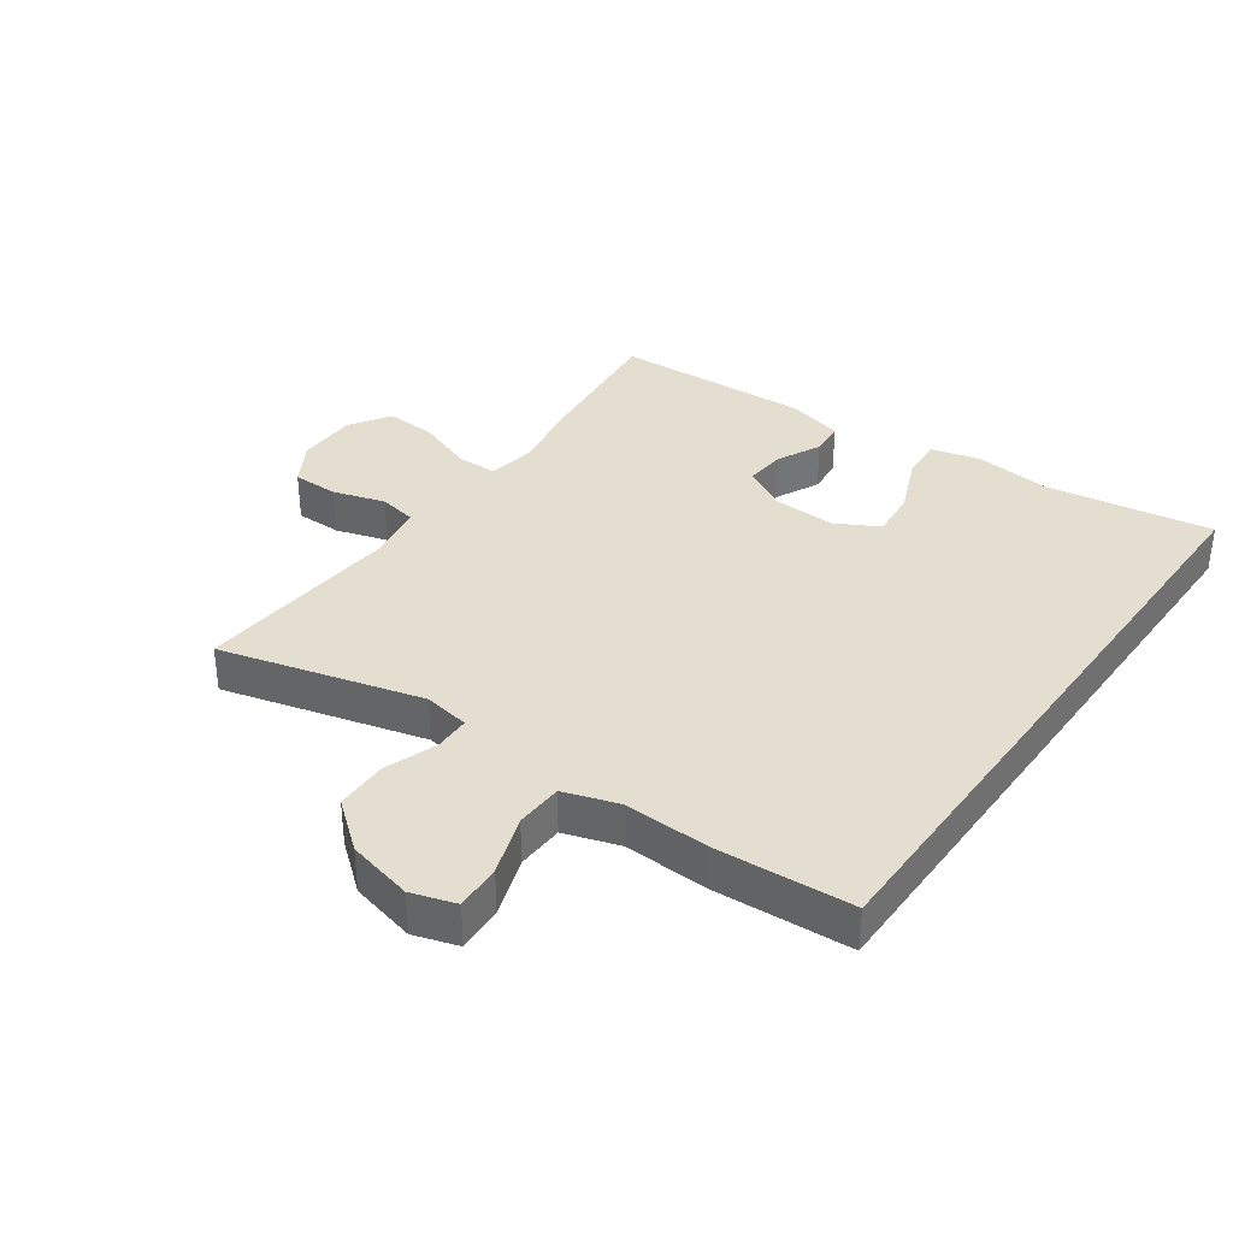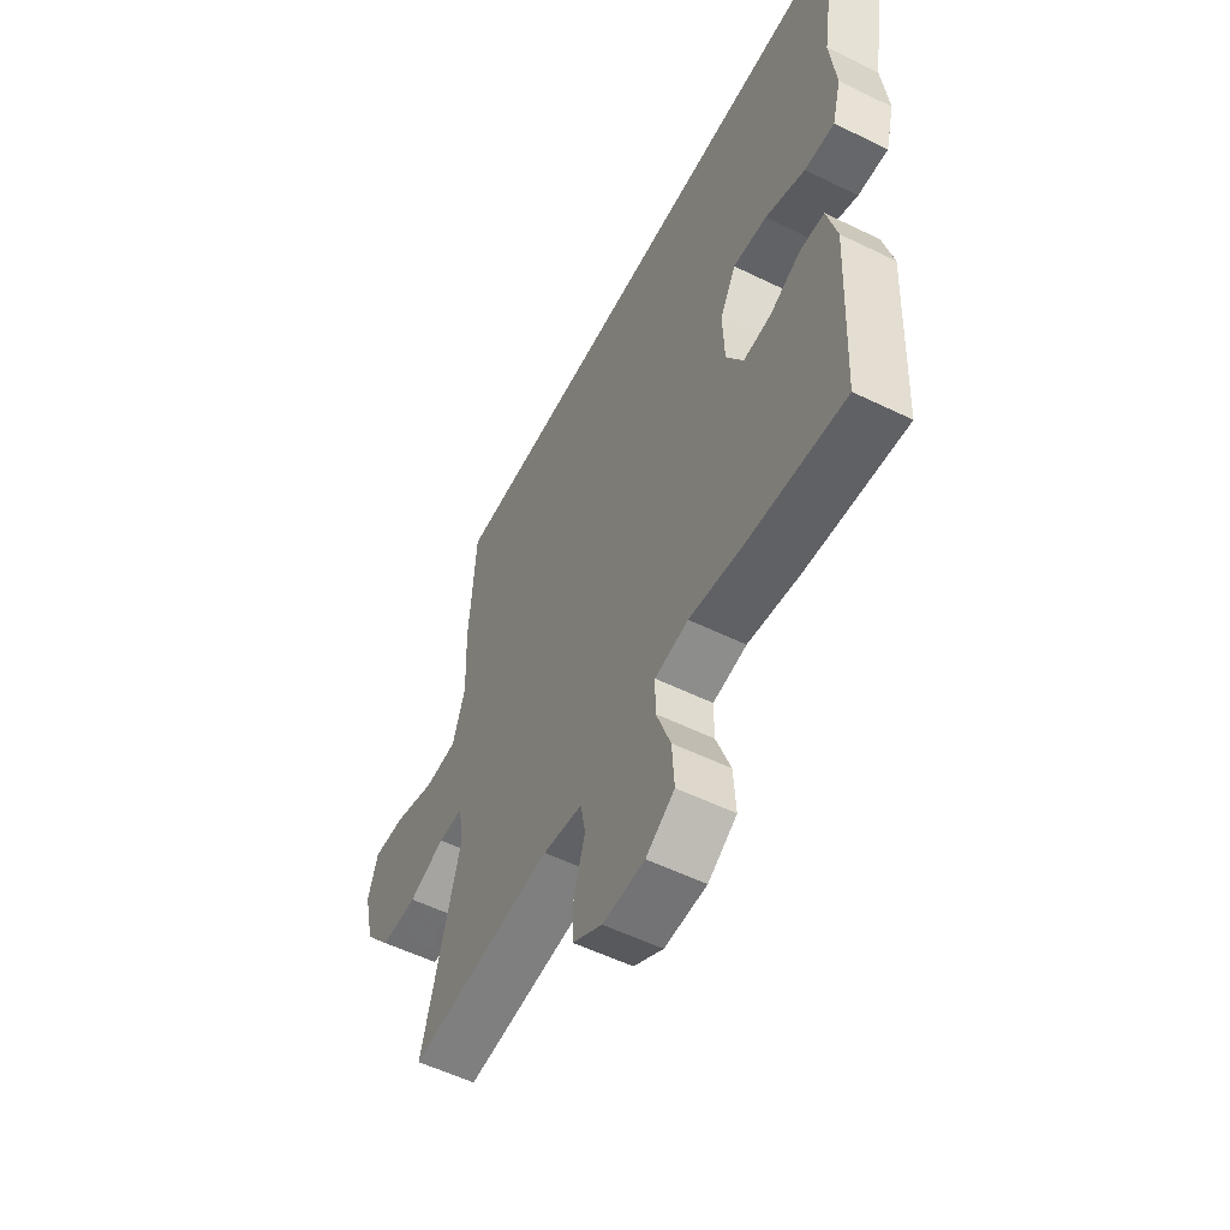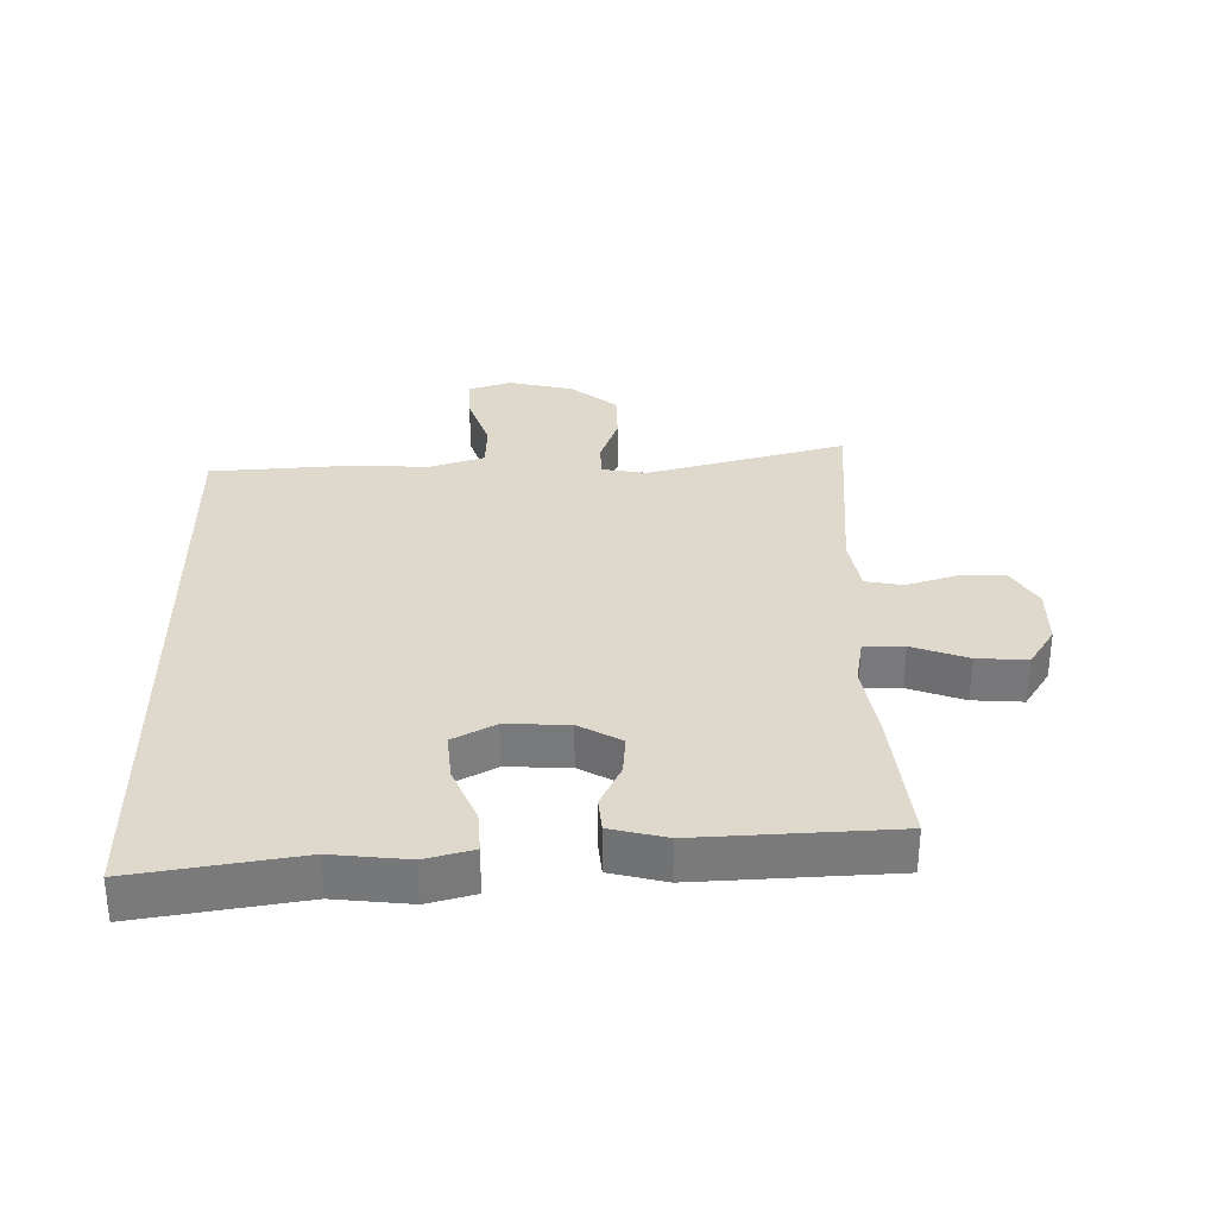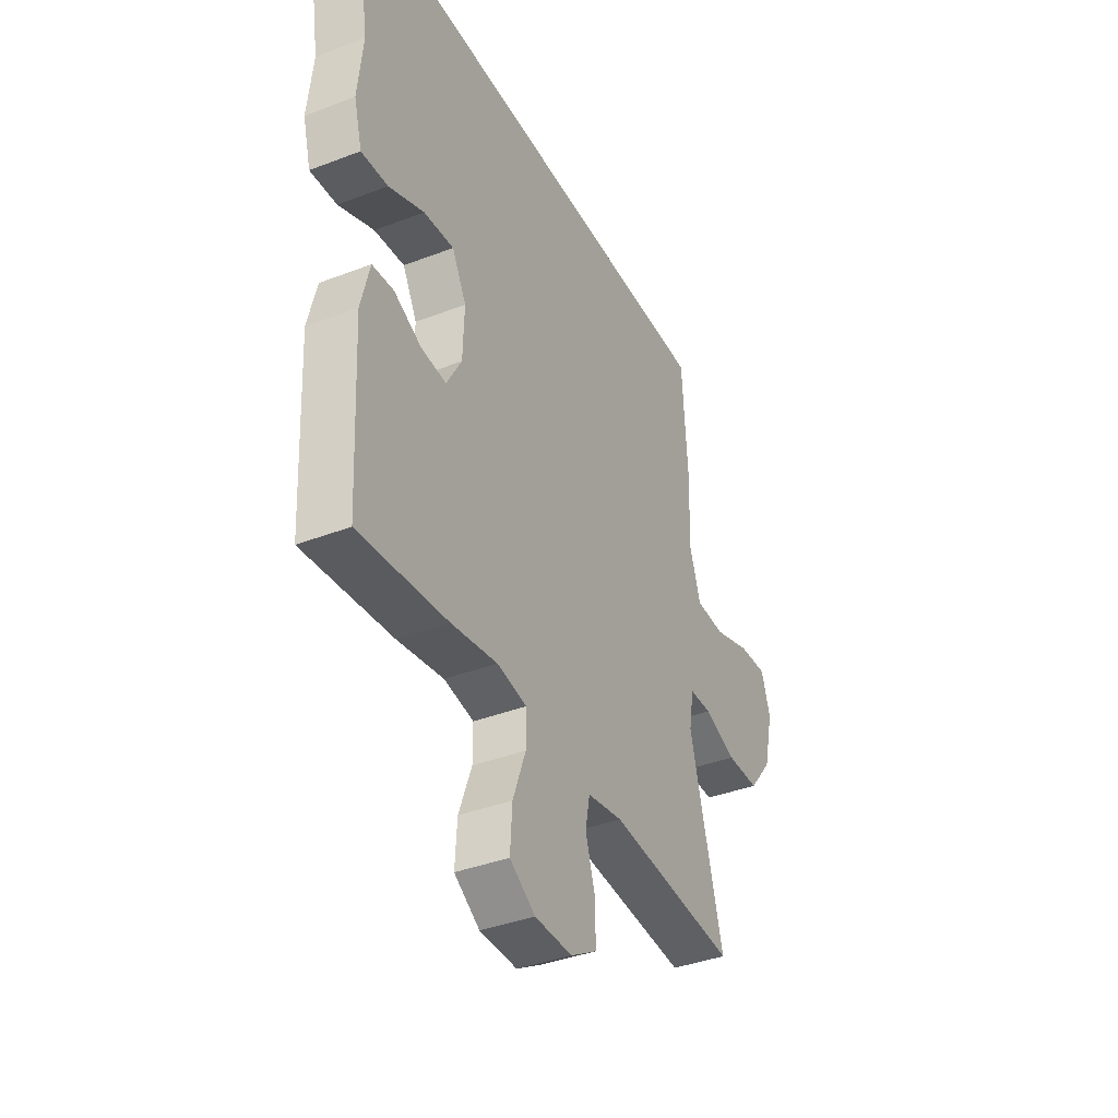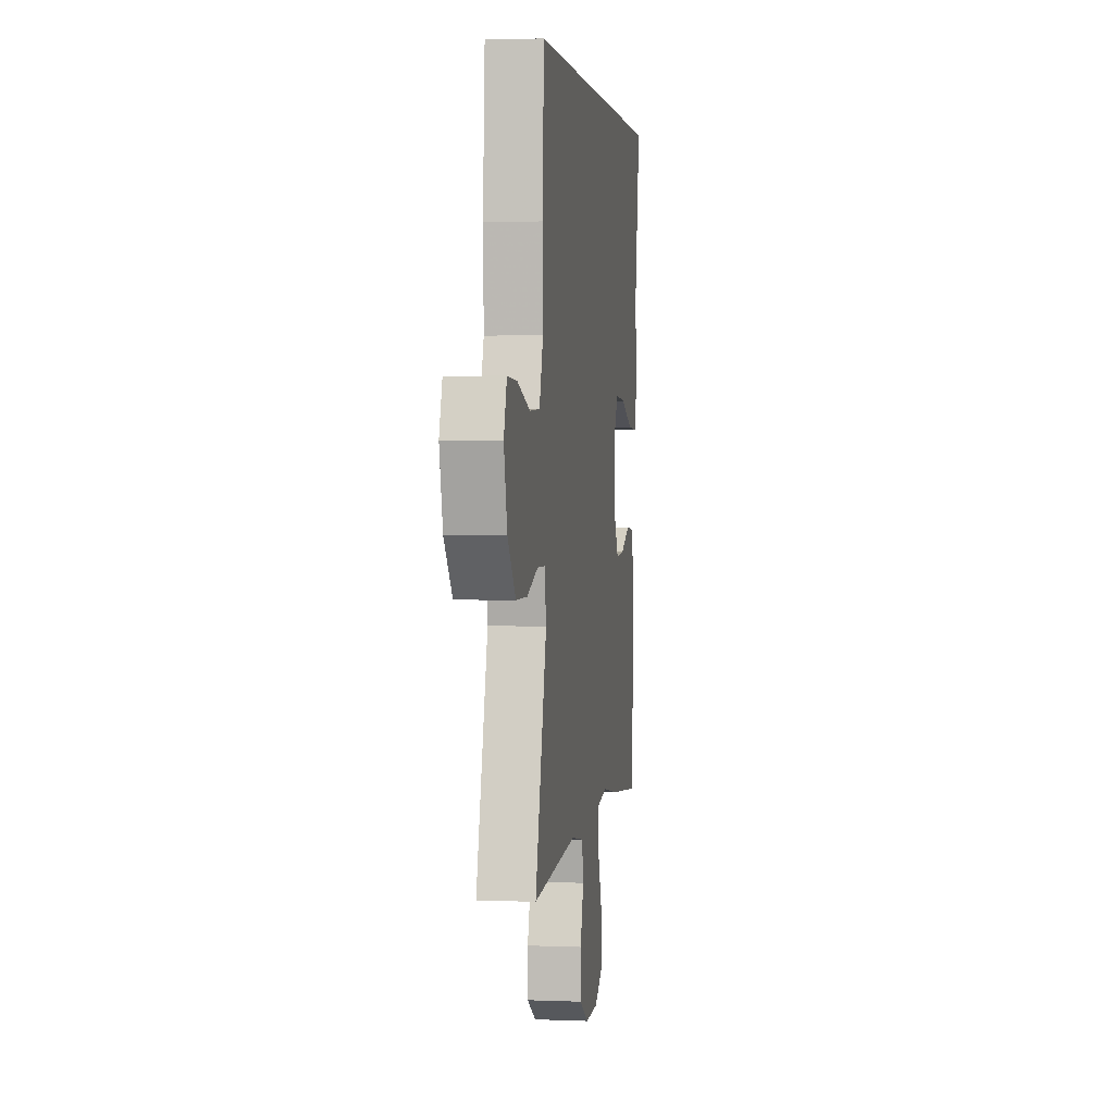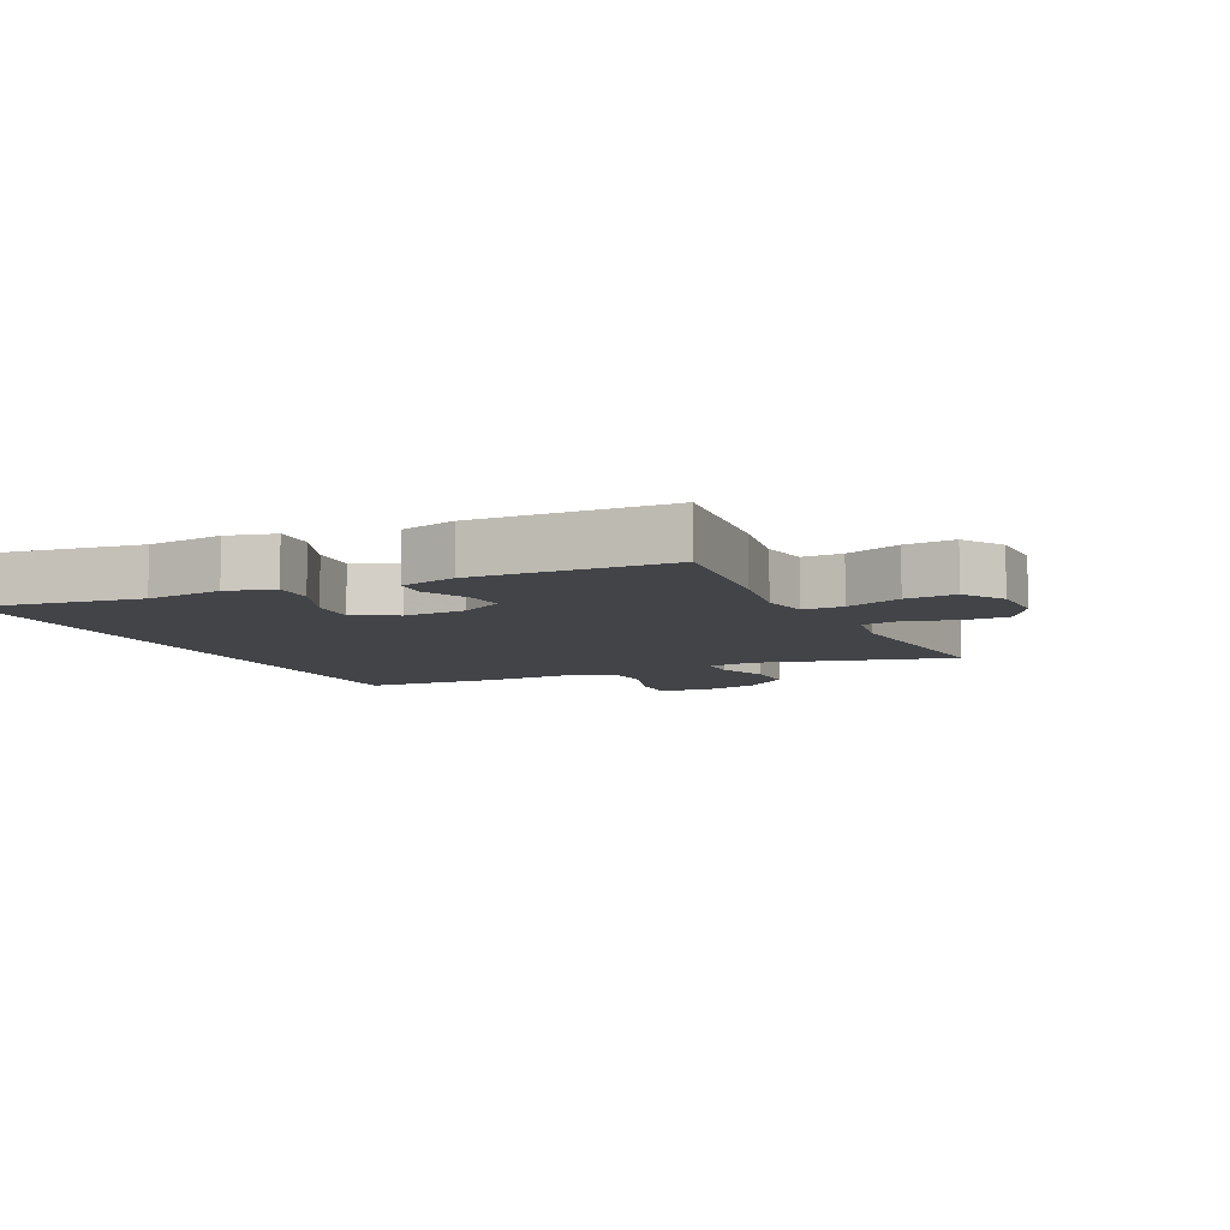
<metadata>
{"format":"obj","ext":"obj","renderer":"f3d","projection":"perspective","resolution":1024,"background":"white","views":[{"elev":35.7,"azim":-54.4,"up":"+Y"},{"elev":-55.4,"azim":62.8,"up":"+Z"},{"elev":32.2,"azim":89.1,"up":"+Y"},{"elev":-38.5,"azim":115.9,"up":"+Z"},{"elev":2.6,"azim":-82.0,"up":"+Z"},{"elev":-8.1,"azim":115.9,"up":"+Y"}]}
</metadata>
<code>
v 0.581 0.07 0.5
v 0.54 0.07 0.242
v 0.553 0.07 0.122
v 0.533 0.07 0.047
v 0.466 0.07 0.051
v 0.377 0.07 0.089
v 0.301 0.07 0.096
v 0.265 0.07 0.029
v 0.269 0.07 -0.07
v 0.307 0.07 -0.137
v 0.37 0.07 -0.132
v 0.439 0.07 -0.099
v 0.493 0.07 -0.104
v 0.515 0.07 -0.192
v 0.5 0.07 -0.5
v 0.277 0.07 -0.476
v 0.161 0.07 -0.456
v 0.086 0.07 -0.469
v 0.086 0.07 -0.532
v 0.118 0.07 -0.62
v 0.123 0.07 -0.699
v 0.059 0.07 -0.74
v -0.035 0.07 -0.741
v -0.101 0.07 -0.701
v -0.101 0.07 -0.629
v -0.076 0.07 -0.549
v -0.087 0.07 -0.49
v -0.176 0.07 -0.474
v -0.5 0.07 -0.5
v -0.416 0.07 -0.187
v -0.428 0.07 -0.115
v -0.484 0.07 -0.114
v -0.565 0.07 -0.143
v -0.647 0.07 -0.142
v -0.706 0.07 -0.069
v -0.73 0.07 0.033
v -0.708 0.07 0.102
v -0.636 0.07 0.098
v -0.543 0.07 0.066
v -0.469 0.07 0.069
v -0.441 0.07 0.155
v -0.446 0.07 0.287
v -0.432 0.07 0.5
v 0.581 0 0.5
v 0.54 0 0.242
v 0.553 0 0.122
v 0.533 0 0.047
v 0.466 0 0.051
v 0.377 0 0.089
v 0.301 0 0.096
v 0.265 0 0.029
v 0.269 0 -0.07
v 0.307 0 -0.137
v 0.37 0 -0.132
v 0.439 0 -0.099
v 0.493 0 -0.104
v 0.515 0 -0.192
v 0.5 0 -0.5
v 0.277 0 -0.476
v 0.161 0 -0.456
v 0.086 0 -0.469
v 0.086 0 -0.532
v 0.118 0 -0.62
v 0.123 0 -0.699
v 0.059 0 -0.74
v -0.035 0 -0.741
v -0.101 0 -0.701
v -0.101 0 -0.629
v -0.076 0 -0.549
v -0.087 0 -0.49
v -0.176 0 -0.474
v -0.5 0 -0.5
v -0.416 0 -0.187
v -0.428 0 -0.115
v -0.484 0 -0.114
v -0.565 0 -0.143
v -0.647 0 -0.142
v -0.706 0 -0.069
v -0.73 0 0.033
v -0.708 0 0.102
v -0.636 0 0.098
v -0.543 0 0.066
v -0.469 0 0.069
v -0.441 0 0.155
v -0.446 0 0.287
v -0.432 0 0.5
f 43 1 2
f 42 43 2
f 41 42 2
f 40 41 2 3
f 37 38 39
f 36 37 39
f 35 36 39
f 34 35 39
f 33 34 39
f 32 33 39
f 31 32 39 40
f 28 29 30
f 27 28 30 31
f 24 25 26
f 23 24 26
f 22 23 26
f 21 22 26
f 20 21 26
f 19 20 26
f 18 19 26 27
f 27 31 40
f 18 27 40
f 17 18 40
f 15 16 17
f 14 15 17
f 13 14 17
f 12 13 17
f 11 12 17
f 3 4 5 6
f 3 6 7
f 40 3 7
f 10 11 17
f 9 10 17 40
f 8 9 40
f 7 8 40
f 45 44 86
f 45 86 85
f 45 85 84
f 46 45 84 83
f 82 81 80
f 82 80 79
f 82 79 78
f 82 78 77
f 82 77 76
f 82 76 75
f 83 82 75 74
f 73 72 71
f 74 73 71 70
f 69 68 67
f 69 67 66
f 69 66 65
f 69 65 64
f 69 64 63
f 69 63 62
f 70 69 62 61
f 83 74 70
f 83 70 61
f 83 61 60
f 60 59 58
f 60 58 57
f 60 57 56
f 60 56 55
f 60 55 54
f 49 48 47 46
f 50 49 46
f 50 46 83
f 60 54 53
f 83 60 53 52
f 83 52 51
f 83 51 50
f 1 44 45 2
f 2 45 46 3
f 3 46 47 4
f 4 47 48 5
f 5 48 49 6
f 6 49 50 7
f 7 50 51 8
f 8 51 52 9
f 9 52 53 10
f 10 53 54 11
f 11 54 55 12
f 12 55 56 13
f 13 56 57 14
f 14 57 58 15
f 15 58 59 16
f 16 59 60 17
f 17 60 61 18
f 18 61 62 19
f 19 62 63 20
f 20 63 64 21
f 21 64 65 22
f 22 65 66 23
f 23 66 67 24
f 24 67 68 25
f 25 68 69 26
f 26 69 70 27
f 27 70 71 28
f 28 71 72 29
f 29 72 73 30
f 30 73 74 31
f 31 74 75 32
f 32 75 76 33
f 33 76 77 34
f 34 77 78 35
f 35 78 79 36
f 36 79 80 37
f 37 80 81 38
f 38 81 82 39
f 39 82 83 40
f 40 83 84 41
f 41 84 85 42
f 42 85 86 43
f 43 86 44 1

</code>
